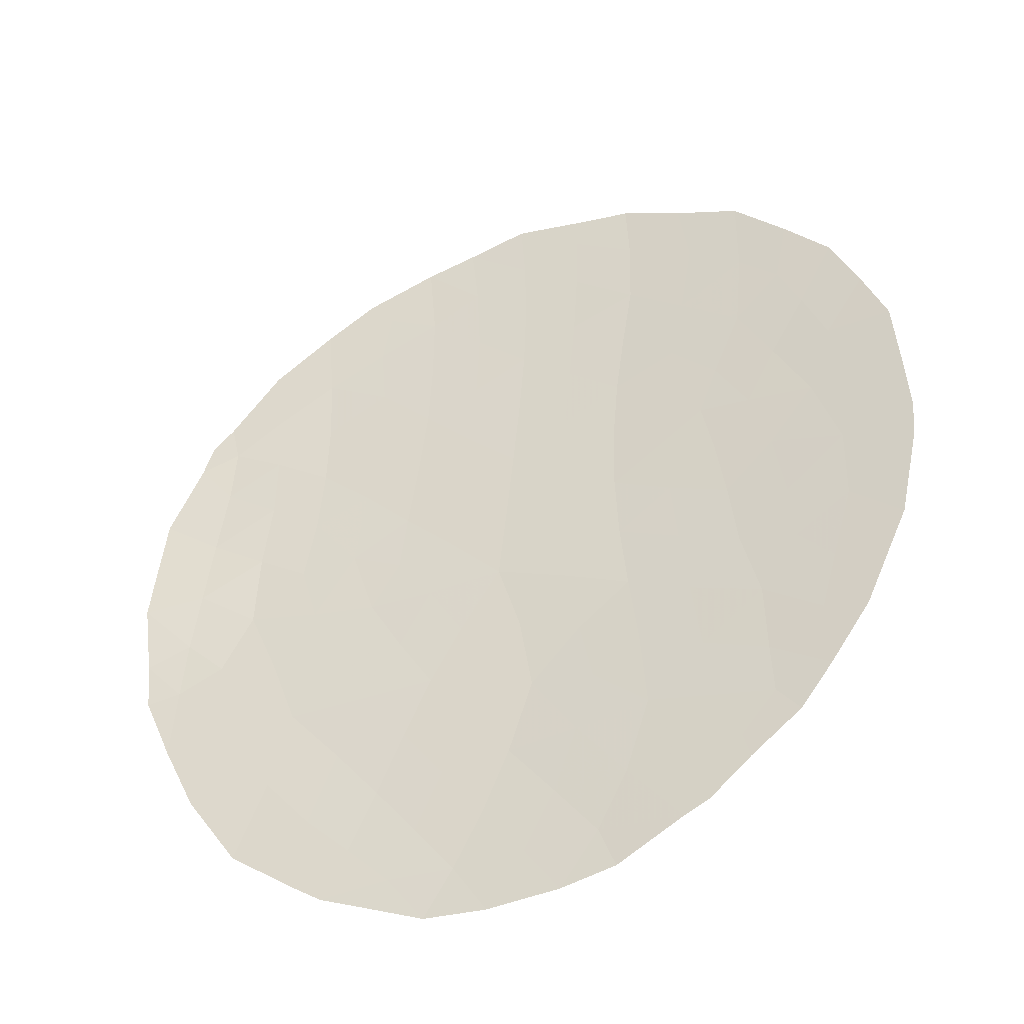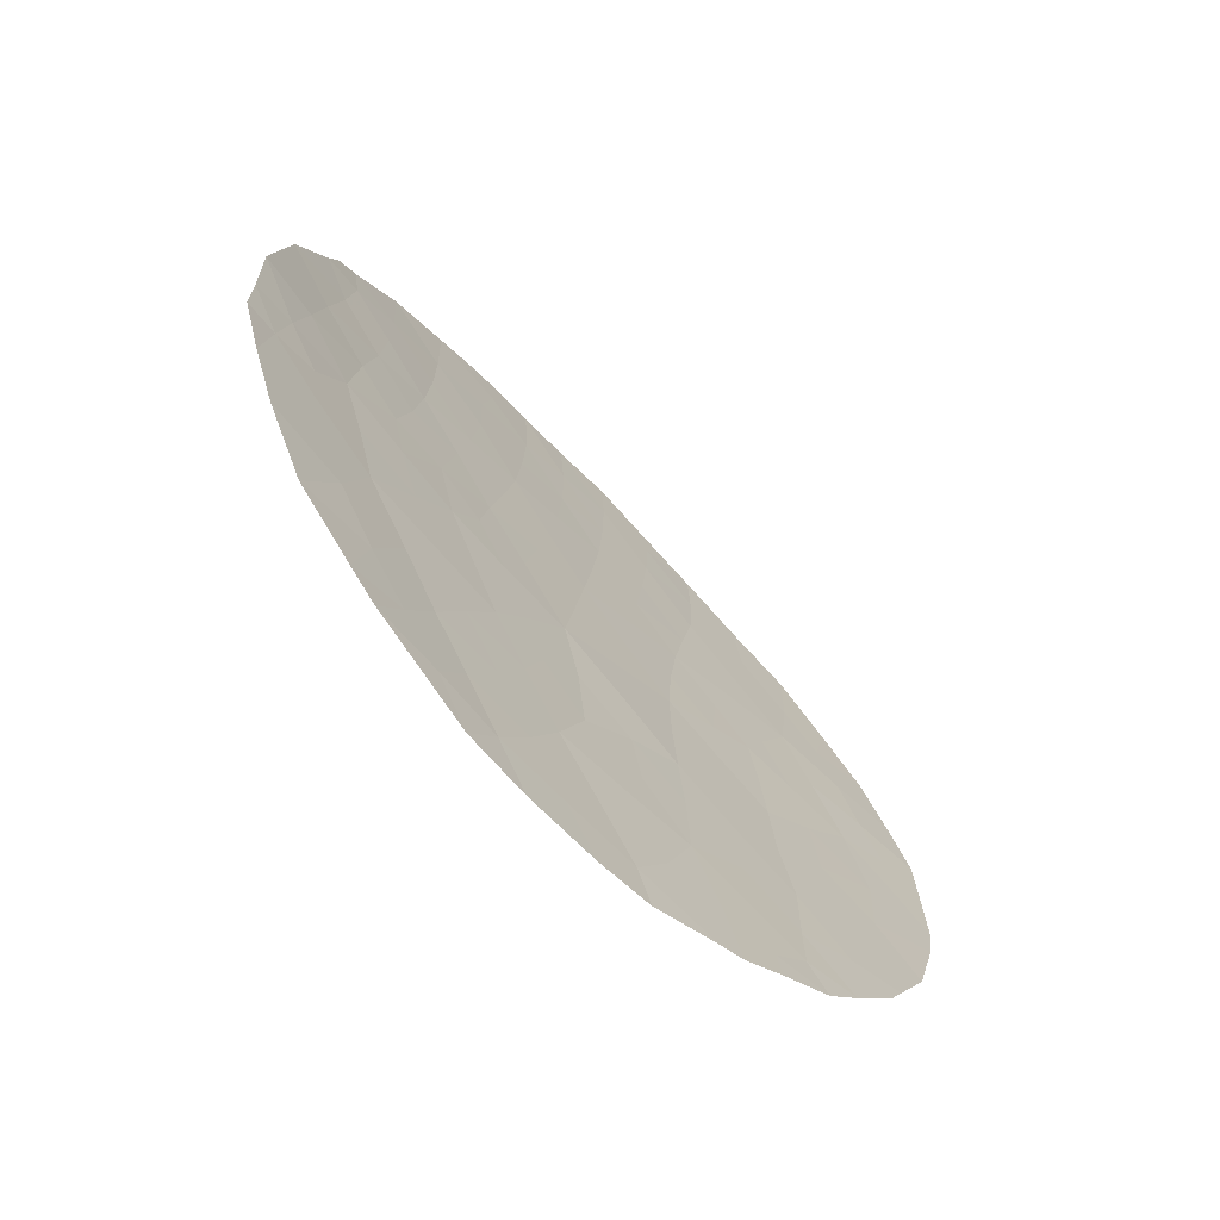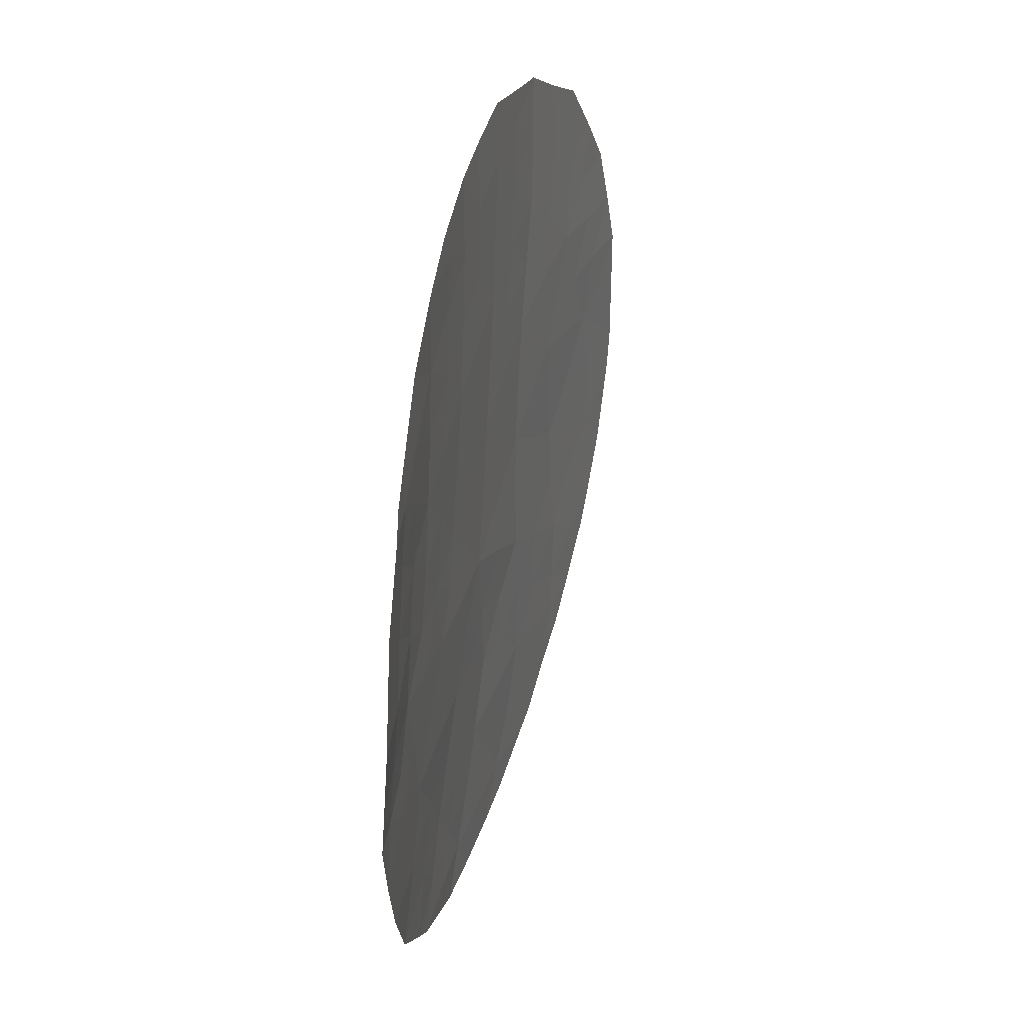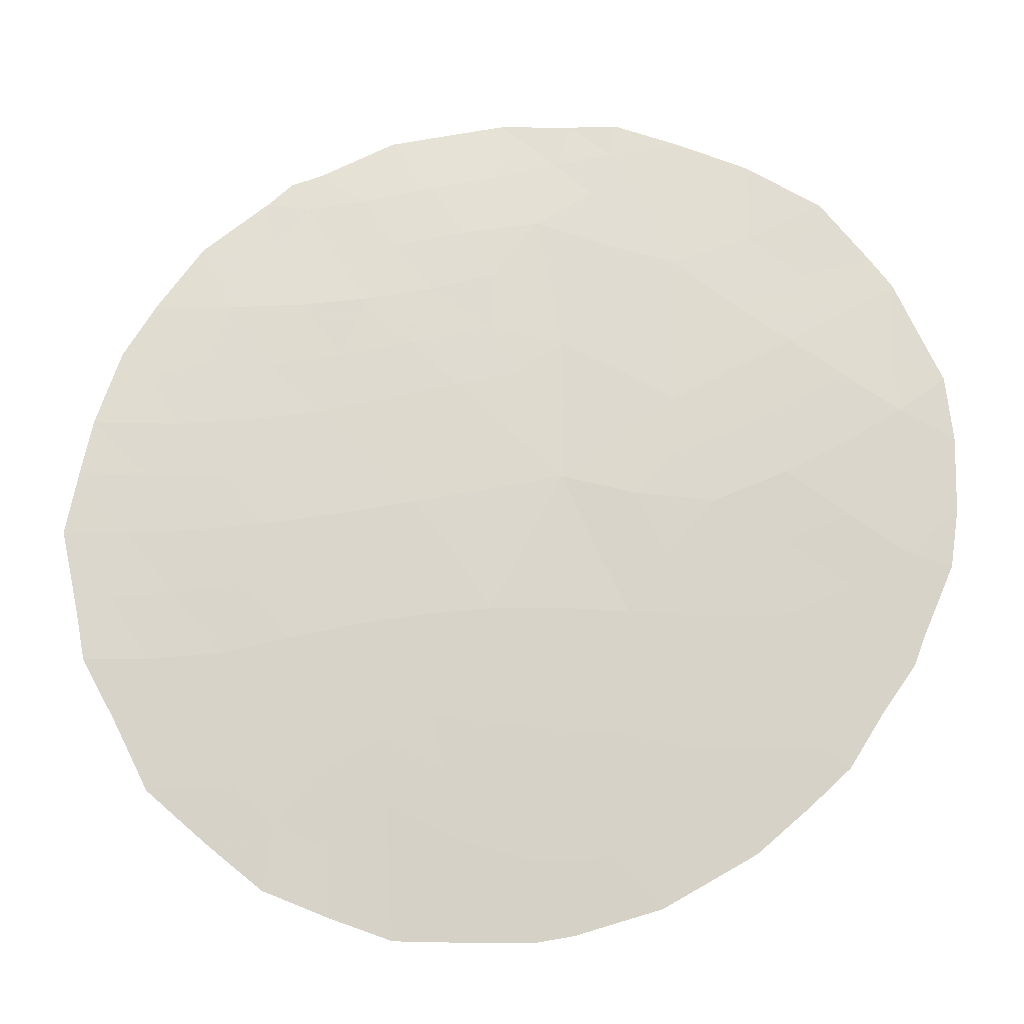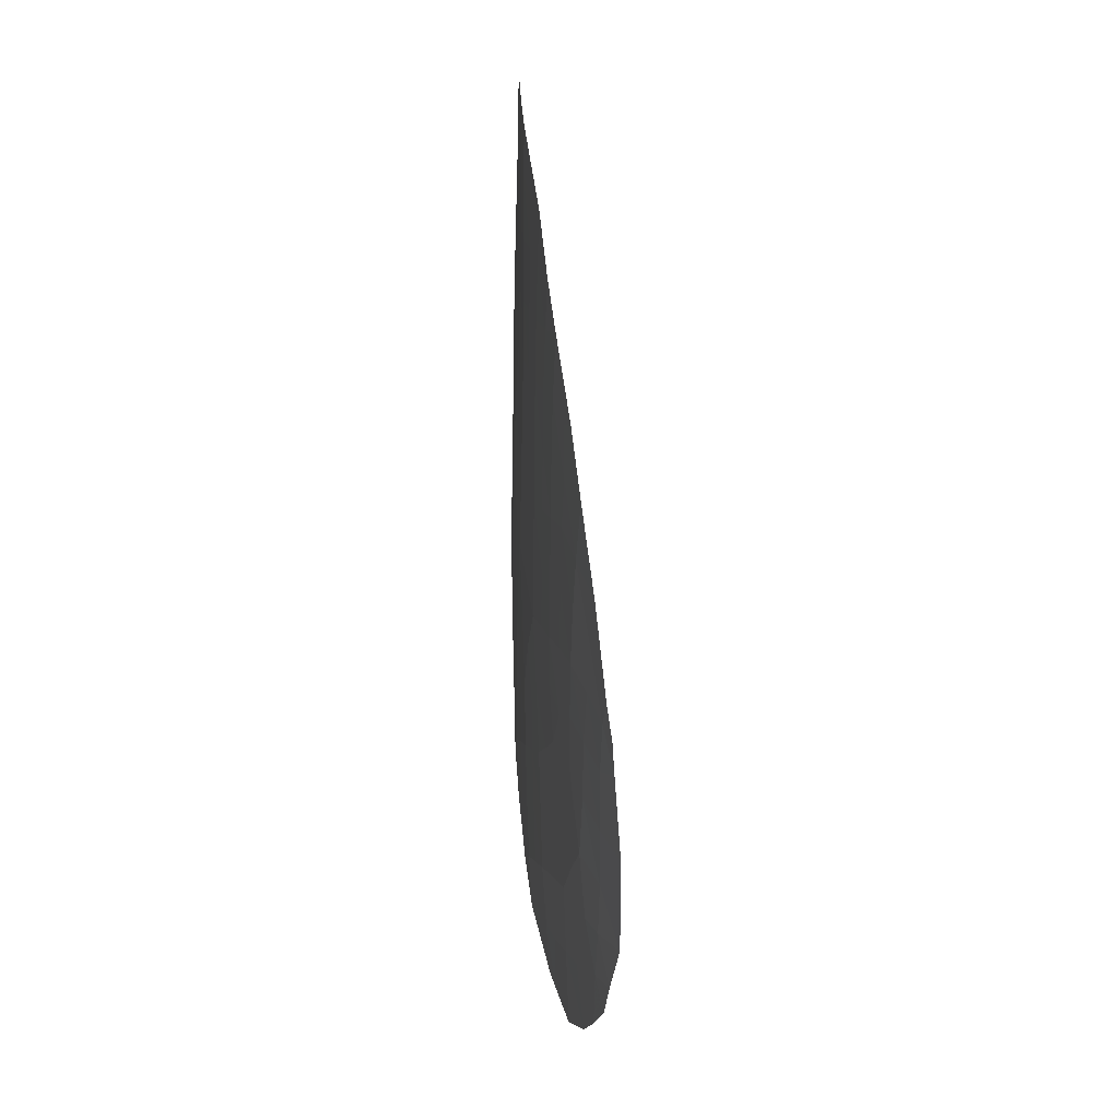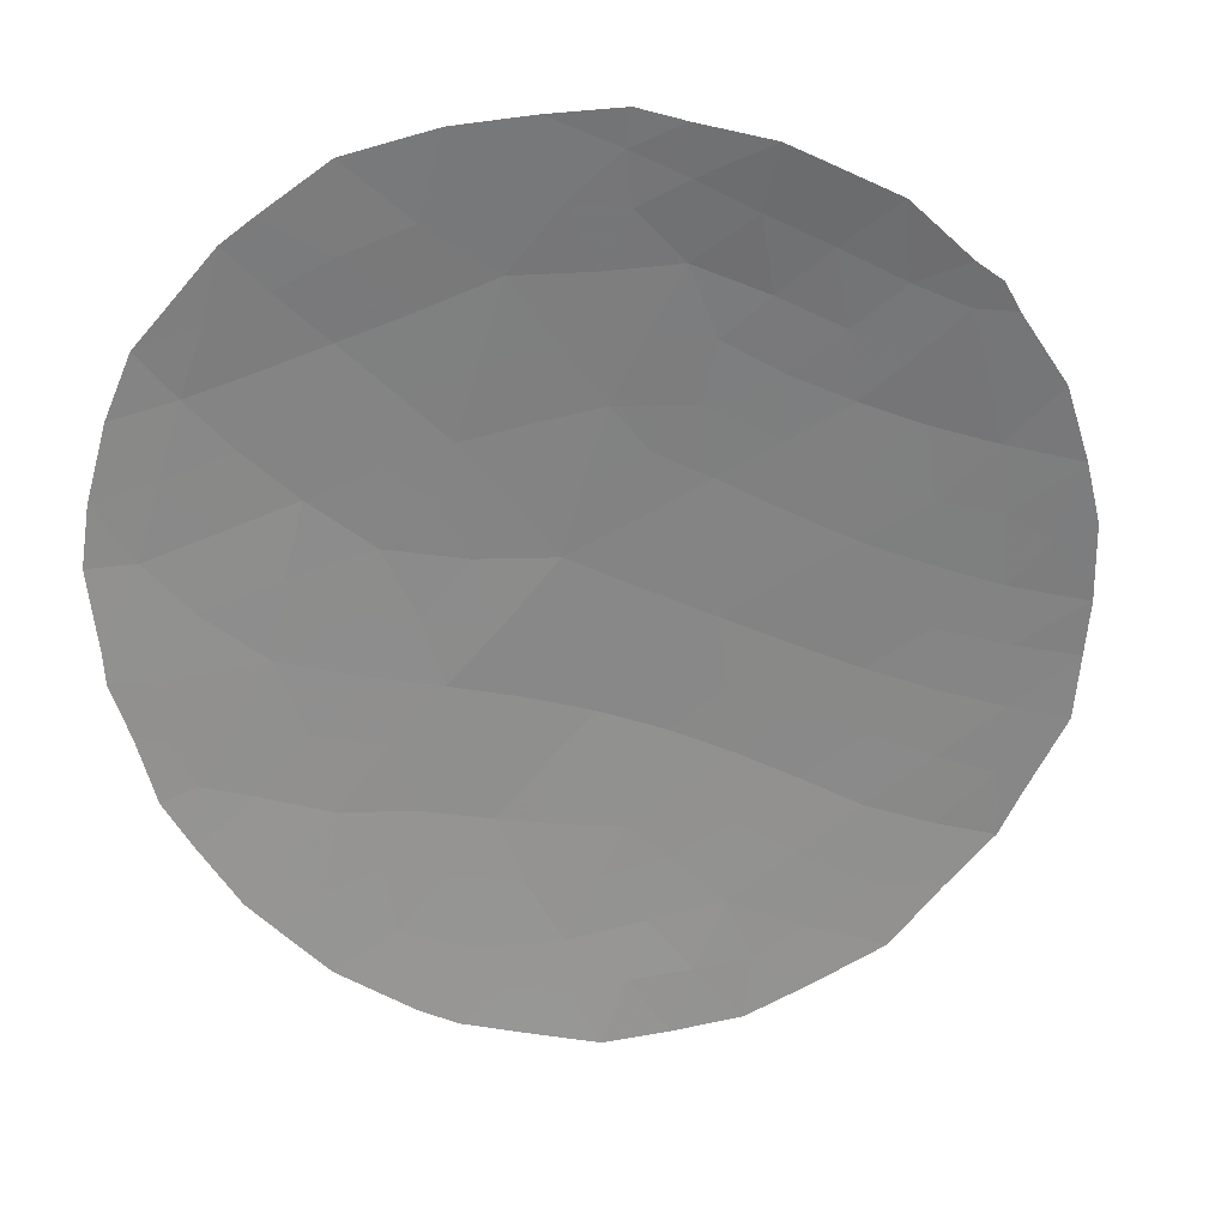
<metadata>
{"format":"obj","ext":"obj","renderer":"f3d","projection":"perspective","resolution":1024,"background":"white","views":[{"elev":-40.9,"azim":173.8,"up":"+Y"},{"elev":-72.1,"azim":105.1,"up":"+Y"},{"elev":30.4,"azim":77.9,"up":"+Y"},{"elev":45.1,"azim":-93.6,"up":"+Z"},{"elev":50.2,"azim":55.8,"up":"+Y"},{"elev":-35.3,"azim":68.0,"up":"+Z"}]}
</metadata>
<code>
v -14.93 -22.32 57.62
v -16.49 -17.81 56.6
v -19.31 -17.15 54.82
v -13.61 -15.4 58.02
v -14.98 -16.74 57.38
v -10.97 -18.86 59.36
v -18.39 -15.19 55.34
v -11.98 -16.17 58.83
v -11.97 -14.15 58.76
v -13.06 -22.57 58.58
v -18.07 -18.63 55.67
v -14.77 -18.98 57.56
v -14.18 -24.11 58.08
v -15.16 -12.49 57.16
v -16.58 -15.82 56.49
v -10.46 -15.31 59.4
v -15.15 -14.61 57.23
v -18.42 -20.67 55.5
v -17.77 -16.89 55.78
v -16.83 -13.85 56.28
v -18.49 -22.47 55.52
v -9.907 -20.09 59.82
v -11.73 -20.91 59.1
v -16.13 -24.01 57.01
v -13.67 -13.25 57.95
v -17.77 -13.34 55.7
v -16.64 -19.83 56.57
v -13.35 -17.5 58.23
v -16.84 -22.06 56.51
v -12.85 -19.11 58.51
v -13.79 -20.76 58.13
v -9.295 -17.78 59.89
v -9.225 -18.41 59.93
v -16.36 -24.64 56.91
v -15.62 -24.81 57.33
v -10.99 -23.27 59.5
v -11.03 -13.69 59.13
v -9.824 -21.19 59.89
v -17.24 -24.13 56.34
v -20.55 -18.76 54.04
v -20.6 -18.16 53.99
v -20.46 -16.17 54.01
v -15.1 -11.56 57.18
v -16.21 -11.75 56.59
v -16.81 -11.84 56.26
v -11.9 -23.94 59.12
v -12.32 -24.23 58.94
v -13.78 -24.84 58.3
v -14.28 -11.8 57.61
v -19.74 -21.46 54.67
v -18.8 -22.9 55.34
v -14.65 -24.89 57.86
v -19.77 -14.33 54.44
v -18.49 -12.72 55.24
v -9.364 -19.5 59.98
v -9.427 -20.21 60.01
v -17.58 -23.96 56.13
v -12.59 -12.44 58.42
v -18.13 -23.45 55.77
v -10.03 -15.08 59.56
v -10.33 -14.71 59.44
v -17.63 -12.28 55.77
v -20.31 -20.05 54.25
v -19.92 -21.02 54.53
v -9.888 -15.55 59.61
v -9.422 -16.68 59.82
v -18.72 -17.95 55.23
v -18.45 -16.99 55.36
v -17.93 -17.67 55.72
v -14.38 -15.03 57.63
v -14.29 -16.09 57.71
v -15.07 -15.68 57.3
v -11.03 -17.71 59.28
v -10.24 -17.24 59.56
v -10.11 -18.27 59.63
v -13.74 -19.09 58.08
v -13.31 -19.95 58.33
v -14.22 -19.92 57.88
v -12.8 -15.76 58.42
v -12.68 -16.81 58.52
v -13.49 -16.46 58.12
v -14.88 -17.82 57.47
v -15.68 -18.37 57.05
v -15.71 -17.31 57
v -12.84 -20.83 58.58
v -12.34 -19.96 58.78
v -11.18 -15.68 59.13
v -11.15 -16.65 59.19
v -16.69 -14.84 56.39
v -15.94 -14.2 56.79
v -15.86 -15.23 56.86
v -10.28 -22.19 59.74
v -19.18 -21.3 55.02
v -18.46 -21.72 55.52
v -17.19 -17.3 56.15
v -17.23 -16.39 56.1
v -16.5 -16.81 56.56
v -17.41 -15.48 55.96
v -17.59 -14.5 55.82
v -12.88 -14.65 58.35
v -12.01 -15.18 58.78
v -11.88 -12.96 58.75
v -10.68 -20.53 59.52
v -10.83 -21.4 59.48
v -13.63 -23.34 58.33
v -14.58 -23.26 57.84
v -13.99 -22.45 58.1
v -15.78 -16.27 56.94
v -19.66 -18.3 54.62
v -19.66 -19.39 54.66
v -20.02 -17.65 54.36
v -19.31 -15.29 54.75
v -20.14 -15.27 54.21
v -19 -14.53 54.93
v -18.93 -19.88 55.15
v -17.6 -21.33 56.03
v -17.78 -22.3 55.94
v -16 -13.15 56.73
v -16.01 -12.23 56.7
v -12.06 -22.87 59.01
v -12.68 -23.48 58.76
v -13.27 -24.11 58.5
v -13.08 -24.54 58.61
v -13.66 -14.33 57.98
v -12.81 -13.68 58.36
v -15.87 -22.23 57.08
v -16.11 -21.37 56.92
v -15.26 -21.22 57.41
v -14.38 -12.82 57.58
v -17.27 -18.24 56.14
v -18.84 -16.15 55.08
v -18.02 -16.16 55.61
v -14.55 -20.7 57.75
v -14.33 -21.53 57.9
v -18.87 -18.98 55.16
v -19.22 -22.28 55.04
v -11.36 -19.84 59.22
v -11.96 -19.02 58.92
v -15.14 -24.07 57.56
v -19.18 -13.56 54.81
v -9.989 -19.21 59.73
v -11.43 -22.09 59.26
v -16.53 -23.16 56.74
v -17.31 -23.12 56.26
v -13.57 -12.01 57.96
v -12.94 -12.87 58.27
v -18.48 -13.95 55.26
v -20.54 -17.18 54
v -19.96 -16.83 54.37
v -18.18 -19.63 55.63
v -14.42 -13.94 57.59
v -15.76 -19.41 57.04
v -16.54 -18.82 56.6
v -17.36 -19.23 56.11
v -17.48 -20.27 56.07
v -16.76 -20.89 56.53
v -15.18 -13.53 57.19
v -14.16 -17.15 57.81
v -11.89 -17.18 58.89
v -14.02 -18.18 57.92
v -18.03 -23.07 55.82
v -10.39 -16.18 59.47
v -11.13 -14.76 59.11
v -12.53 -18.03 58.63
v -11.73 -18.13 59
v -15.08 -20.07 57.45
v -15.93 -20.43 57
v -13.42 -21.65 58.35
v -12.45 -21.78 58.81
v -13.24 -18.38 58.3
v -19.62 -16.13 54.56
v -19.39 -20.45 54.87
v -10.54 -19.74 59.56
v -15.56 -23.19 57.31
v -16.85 -12.78 56.25
f 67 68 69
f 70 71 72
f 73 74 75
f 76 77 78
f 79 80 81
f 82 83 84
f 85 77 86
f 24 35 34
f 87 162 88
f 89 90 91
f 95 96 97
f 89 98 99
f 79 100 101
f 23 103 104
f 105 106 107
f 72 108 91
f 94 116 117
f 14 119 43
f 43 119 44
f 122 47 123
f 126 127 128
f 69 95 130
f 68 131 132
f 133 134 128
f 135 109 67
f 21 51 136
f 137 86 138
f 24 139 35
f 147 114 140
f 22 141 55
f 22 55 56
f 132 98 96
f 22 56 38
f 25 145 146
f 84 97 108
f 21 161 51
f 16 61 60
f 26 54 62
f 111 148 149
f 115 135 150
f 20 26 175
f 99 147 26
f 14 43 49
f 105 121 122
f 70 151 124
f 83 152 153
f 172 93 64
f 16 60 65
f 130 153 154
f 155 156 116
f 155 150 154
f 151 157 129
f 90 118 157
f 13 48 52
f 81 158 71
f 73 159 88
f 158 160 82
f 117 144 161
f 51 161 59
f 74 162 66
f 16 163 61
f 101 163 87
f 138 164 165
f 166 167 152
f 127 156 167
f 168 107 134
f 78 133 166
f 142 120 169
f 85 169 168
f 170 76 160
f 164 80 159
f 11 67 69
f 67 3 68
f 69 68 19
f 17 70 72
f 70 4 71
f 72 71 5
f 6 73 75
f 75 74 32
f 33 75 32
f 12 76 78
f 76 30 77
f 78 77 31
f 4 79 81
f 79 8 80
f 81 80 28
f 5 82 84
f 82 12 83
f 84 83 2
f 23 85 86
f 85 31 77
f 86 77 30
f 8 87 88
f 87 16 162
f 88 162 74
f 15 89 91
f 89 20 90
f 91 90 17
f 92 36 142
f 21 136 94
f 94 93 18
f 2 95 97
f 95 19 96
f 97 96 15
f 89 15 98
f 8 79 101
f 79 4 100
f 101 100 9
f 9 102 37
f 102 9 125
f 103 38 104
f 38 103 22
f 92 104 38
f 10 105 107
f 105 13 106
f 107 106 1
f 17 72 91
f 72 5 108
f 91 108 15
f 24 34 39
f 3 109 111
f 40 41 109
f 109 41 111
f 112 171 113
f 114 112 53
f 18 93 172
f 115 172 110
f 21 94 117
f 94 18 116
f 117 116 29
f 14 118 119
f 119 118 175
f 119 45 44
f 1 106 174
f 106 13 139
f 10 120 121
f 121 120 46
f 47 121 46
f 13 122 48
f 123 48 122
f 4 124 100
f 124 25 125
f 100 125 9
f 1 126 128
f 126 29 127
f 49 129 14
f 129 145 25
f 145 129 49
f 11 69 130
f 69 19 95
f 130 95 2
f 19 68 132
f 68 3 131
f 132 131 7
f 133 31 134
f 128 134 1
f 11 135 67
f 135 115 110
f 67 109 3
f 136 93 94
f 136 50 93
f 6 137 138
f 137 23 86
f 138 86 30
f 52 139 13
f 139 52 35
f 26 147 54
f 140 54 147
f 141 6 75
f 141 75 33
f 141 33 55
f 19 132 96
f 132 7 98
f 96 98 15
f 142 36 120
f 46 120 36
f 142 23 104
f 142 104 92
f 22 103 173
f 103 23 137
f 141 173 6
f 29 143 144
f 57 144 39
f 24 143 174
f 143 29 126
f 174 126 1
f 146 145 58
f 5 84 108
f 84 2 97
f 108 97 15
f 147 7 114
f 140 114 53
f 3 111 149
f 111 41 148
f 149 148 42
f 18 115 150
f 150 135 11
f 50 64 93
f 172 64 63
f 26 62 175
f 13 105 122
f 105 10 121
f 122 121 47
f 4 70 124
f 70 17 151
f 124 151 25
f 125 25 146
f 102 146 58
f 102 125 146
f 2 83 153
f 83 12 152
f 153 152 27
f 11 130 154
f 130 2 153
f 154 153 27
f 18 155 116
f 155 27 156
f 116 156 29
f 27 155 154
f 155 18 150
f 154 150 11
f 25 151 129
f 151 17 157
f 129 157 14
f 17 90 157
f 118 20 175
f 157 118 14
f 4 81 71
f 81 28 158
f 71 158 5
f 74 73 88
f 73 165 159
f 88 159 8
f 5 158 82
f 158 28 160
f 82 160 12
f 21 117 161
f 117 29 144
f 161 144 57
f 161 57 59
f 32 74 66
f 65 162 16
f 162 65 66
f 37 163 9
f 163 37 61
f 8 101 87
f 101 9 163
f 87 163 16
f 6 138 165
f 138 30 164
f 12 166 152
f 166 128 167
f 152 167 27
f 128 127 167
f 127 29 156
f 167 156 27
f 31 168 134
f 168 10 107
f 134 107 1
f 12 78 166
f 78 31 133
f 166 133 128
f 23 142 169
f 169 120 10
f 31 85 168
f 85 23 169
f 168 169 10
f 28 170 160
f 170 30 76
f 160 76 12
f 6 165 73
f 165 164 159
f 164 28 80
f 159 80 8
f 164 30 170
f 164 170 28
f 112 131 171
f 131 3 171
f 171 42 113
f 42 171 149
f 7 131 112
f 7 112 114
f 112 113 53
f 171 3 149
f 173 103 137
f 143 24 39
f 99 98 7
f 18 172 115
f 22 173 141
f 173 137 6
f 144 143 39
f 99 7 147
f 20 89 99
f 110 172 63
f 174 143 126
f 20 99 26
f 106 139 174
f 174 139 24
f 100 124 125
f 135 110 109
f 90 20 118
f 109 110 40
f 110 63 40
f 119 175 45
f 45 175 62

</code>
